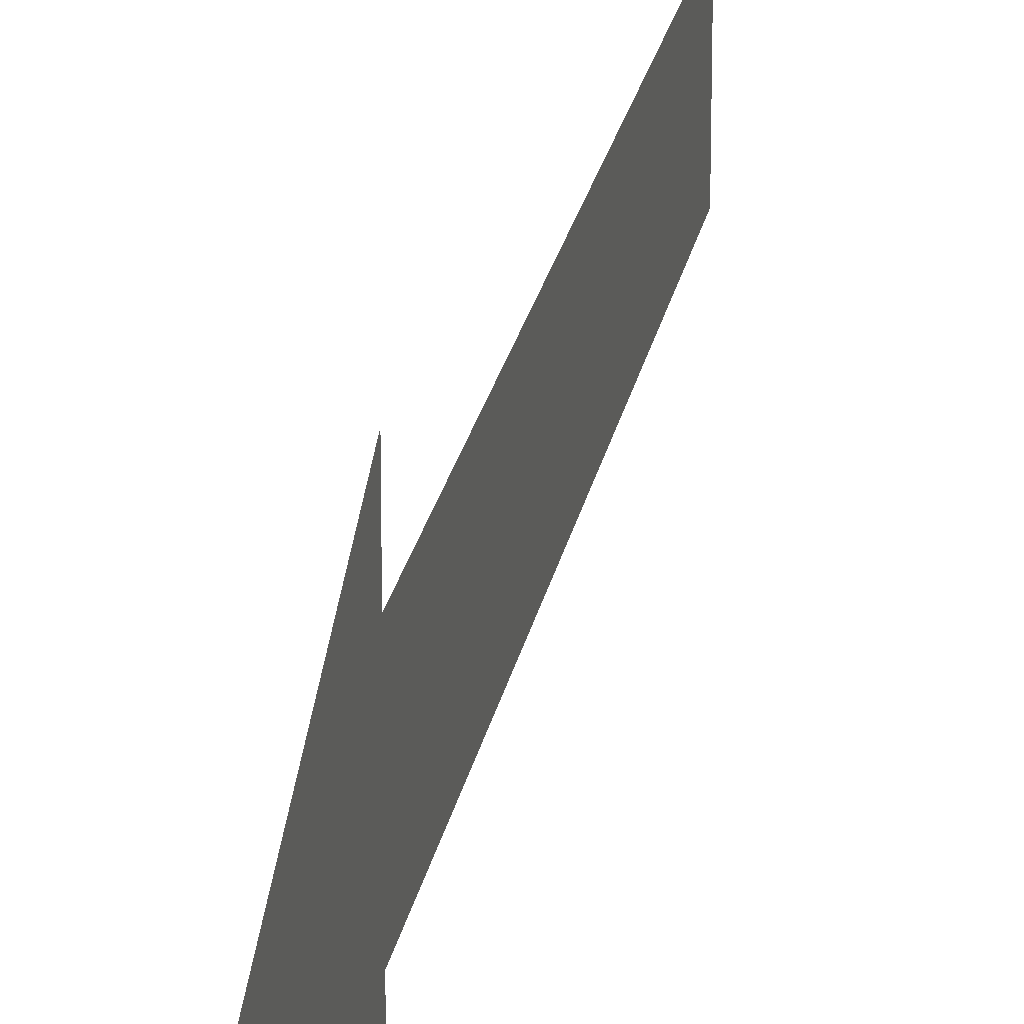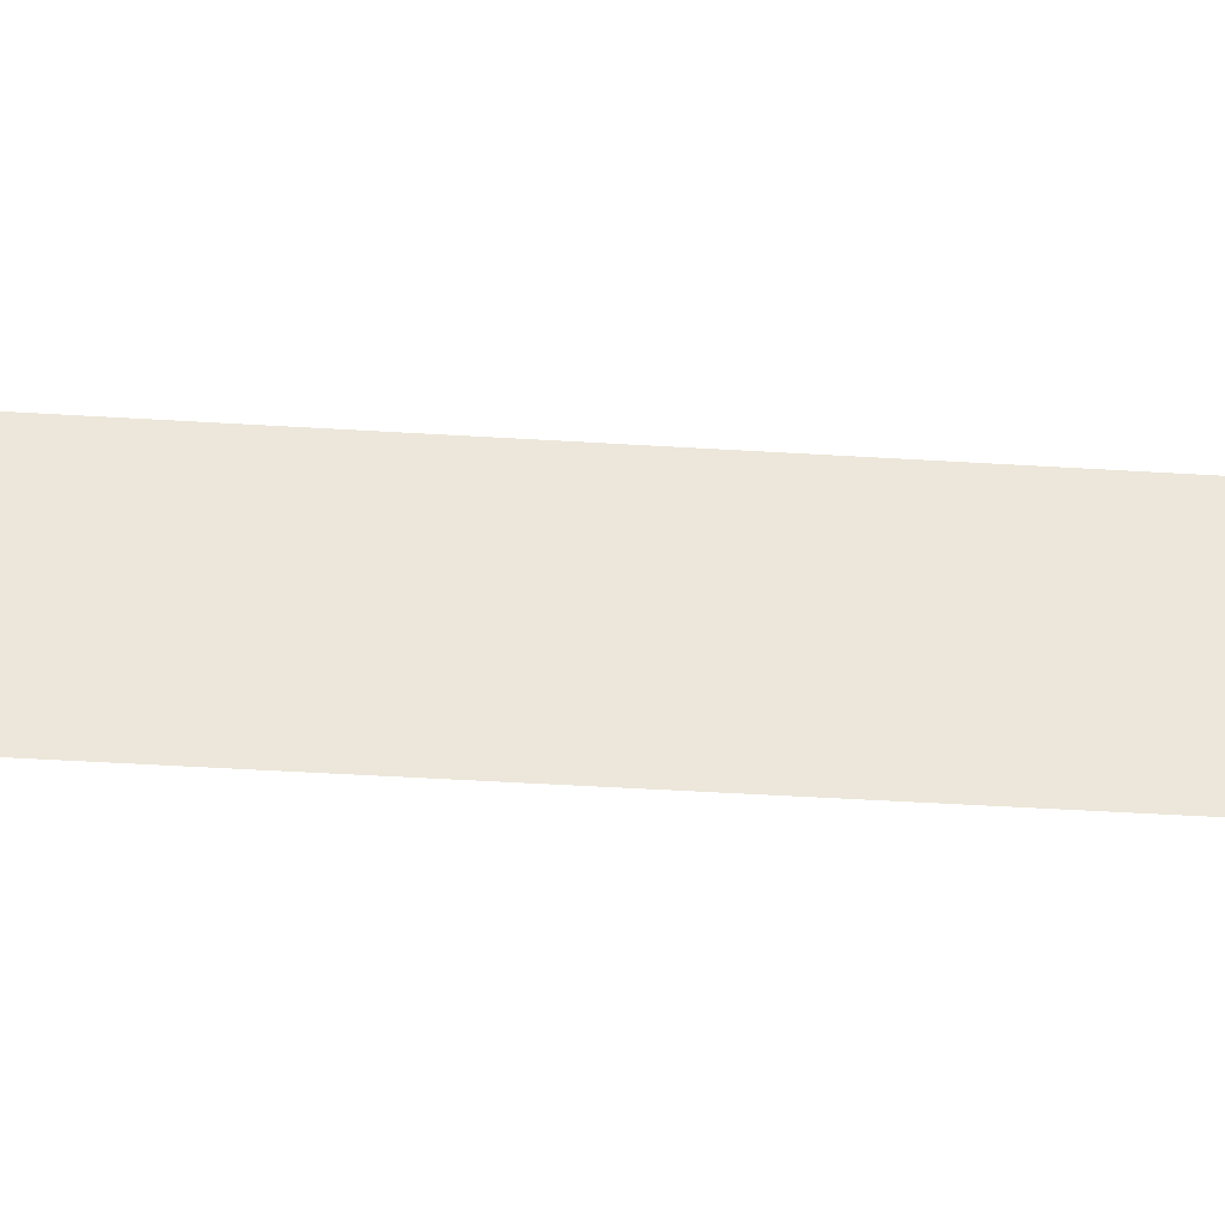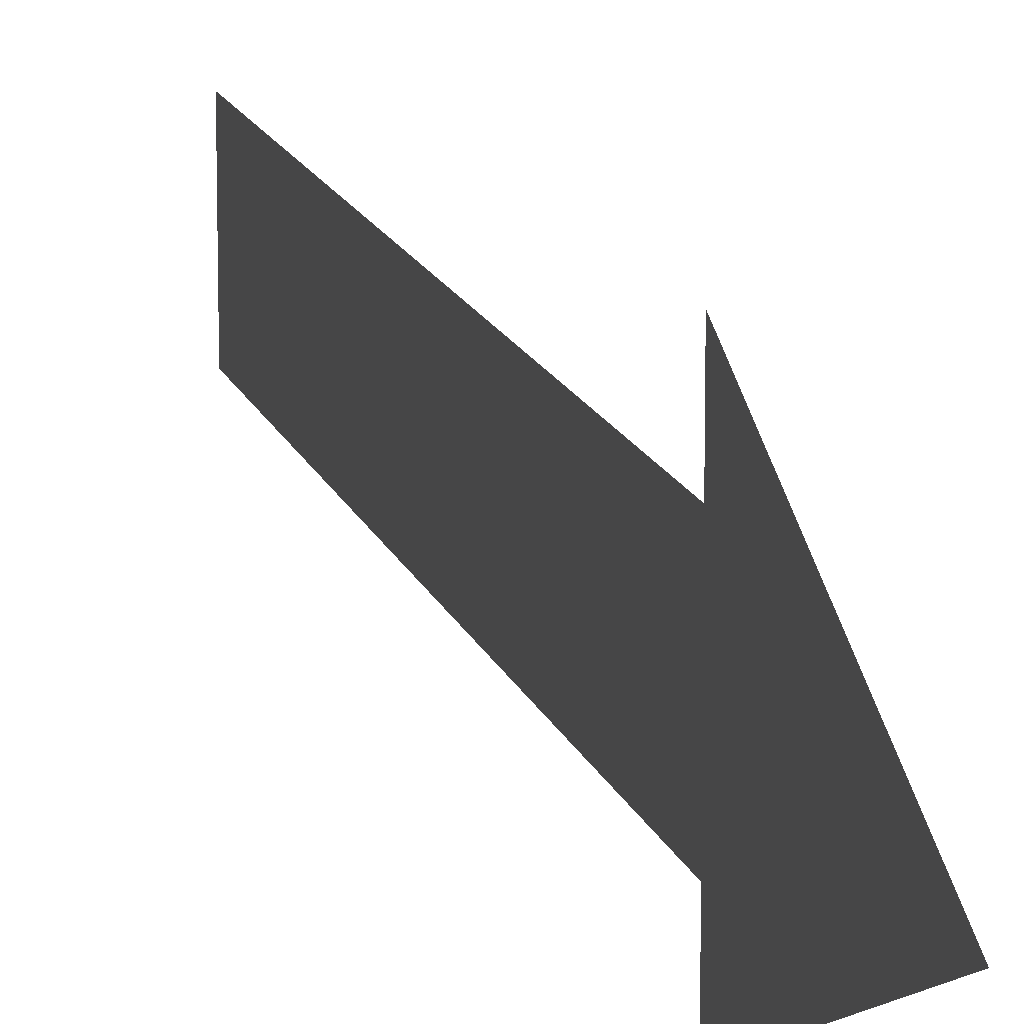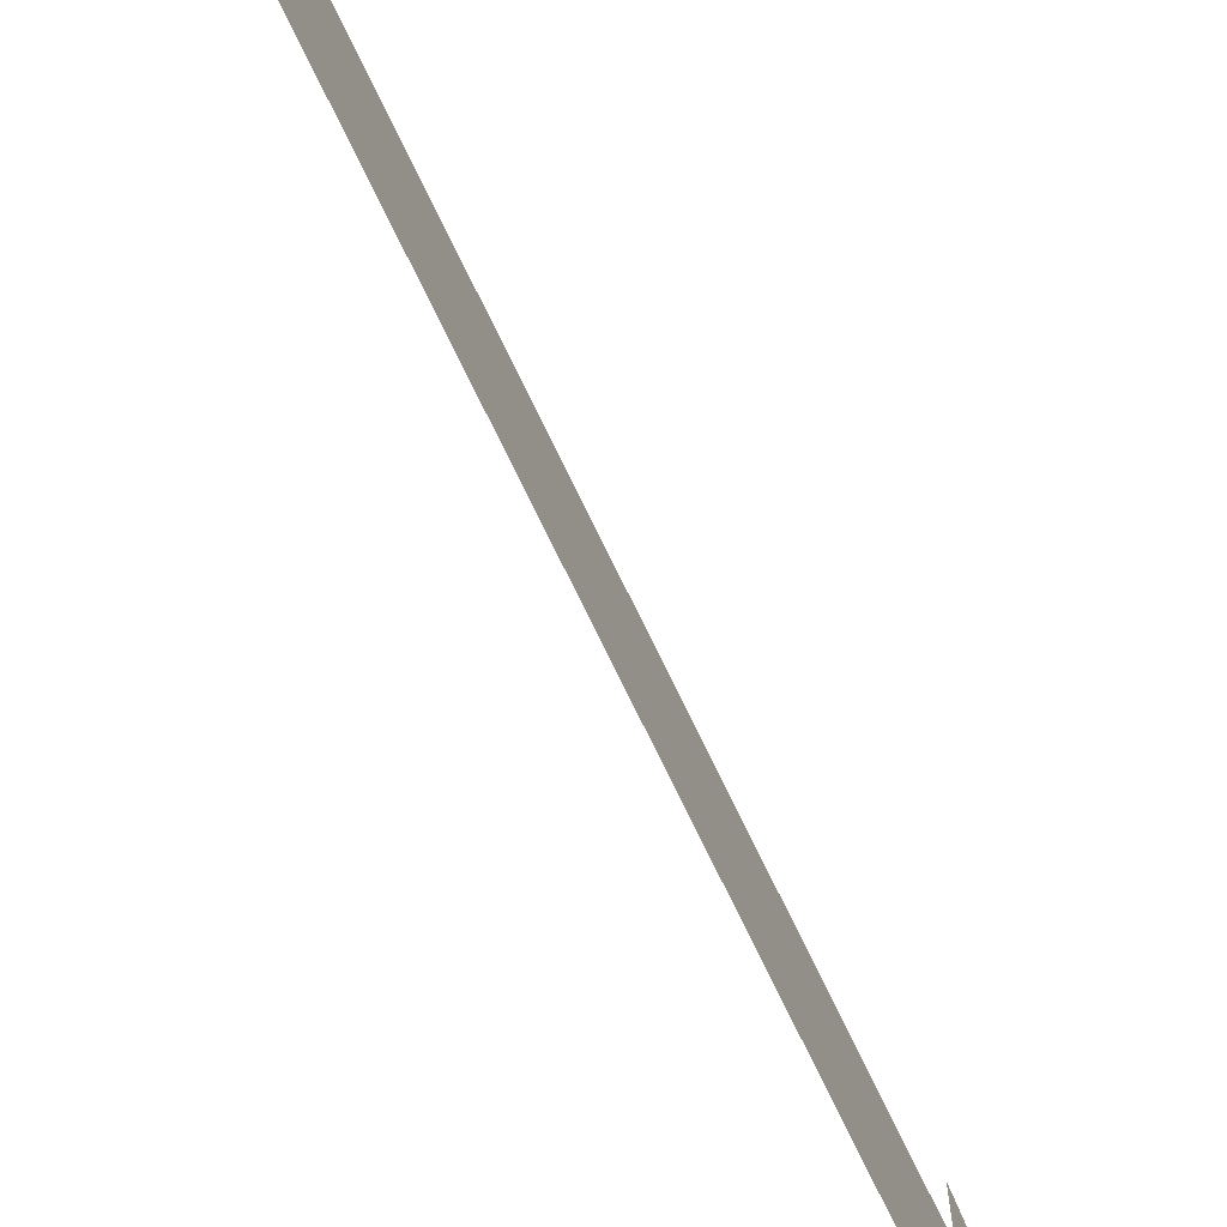
<metadata>
{"format":"obj","ext":"obj","renderer":"f3d","projection":"perspective","resolution":1024,"background":"white","views":[{"elev":21.8,"azim":-170.4,"up":"+Z"},{"elev":-34.8,"azim":84.9,"up":"+Z"},{"elev":14.1,"azim":165.7,"up":"+Z"},{"elev":-75.9,"azim":26.0,"up":"+Z"}]}
</metadata>
<code>
o #ID15
v -0.4199 -0.1607 0.247
v -0.4199 -0.2399 0.2646
v -0.4199 -0.2399 0.2823
v -0.4199 -0.457 0.2646
v -0.4199 -0.2399 0.2294
v -0.4199 -0.457 0.2294
v -0.4199 -0.2399 0.2118
v -0.4199 -0.1607 0.247
v -0.4199 -0.2399 0.2646
v -0.4199 -0.2399 0.2118
v -0.4199 -0.2399 0.2294
v -0.4199 -0.457 0.2646
v -0.4199 -0.457 0.2294
v -0.4199 -0.2399 0.2823
f 1 2 3
f 4 5 6
f 5 4 2
f 5 2 7
f 7 2 1
f 8 9 10
f 10 9 11
f 9 12 11
f 13 11 12
f 14 9 8

</code>
